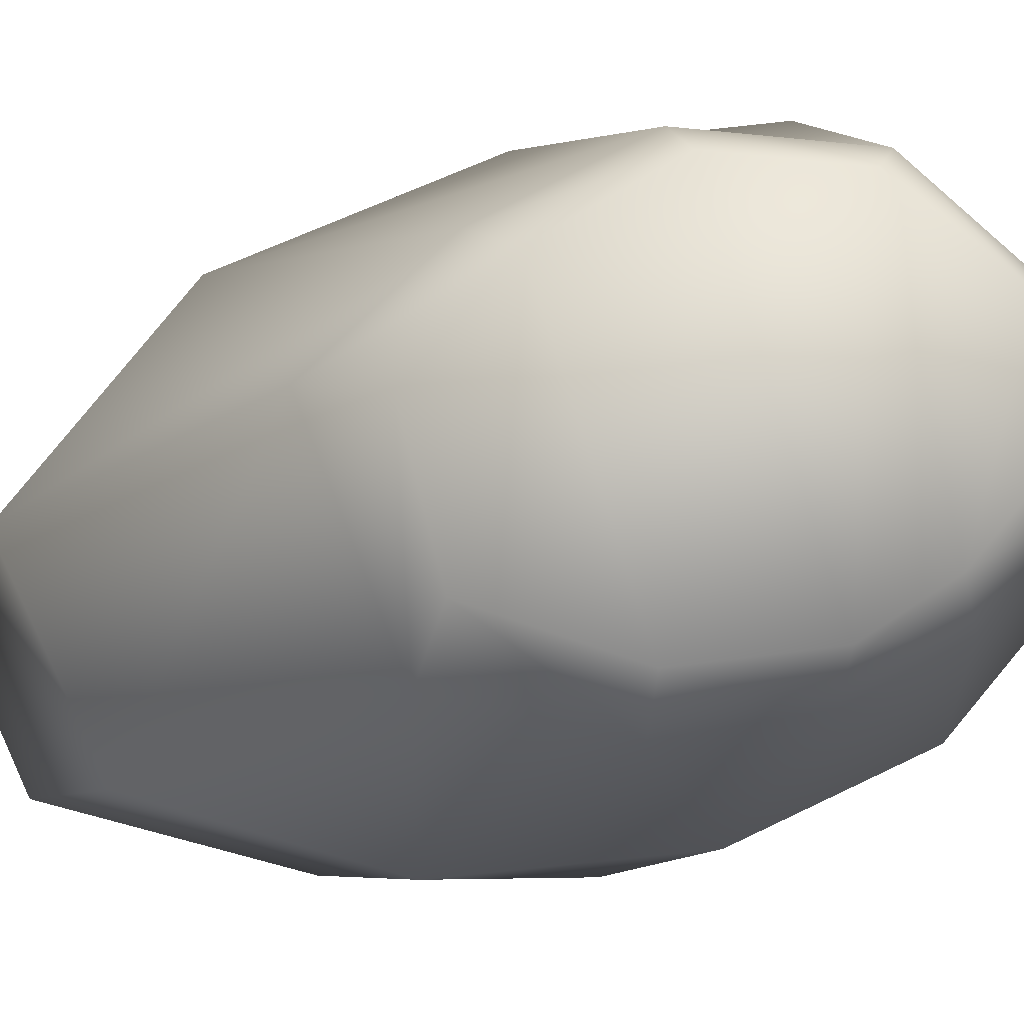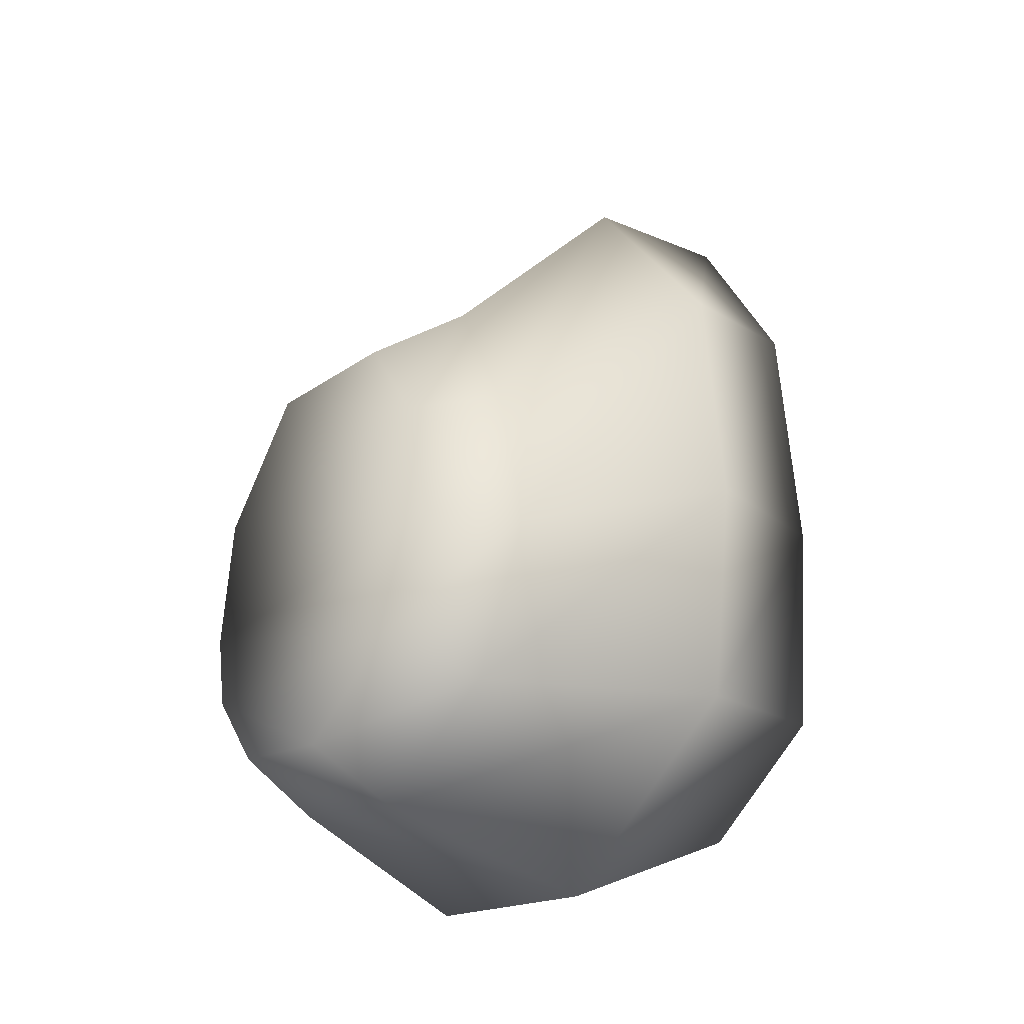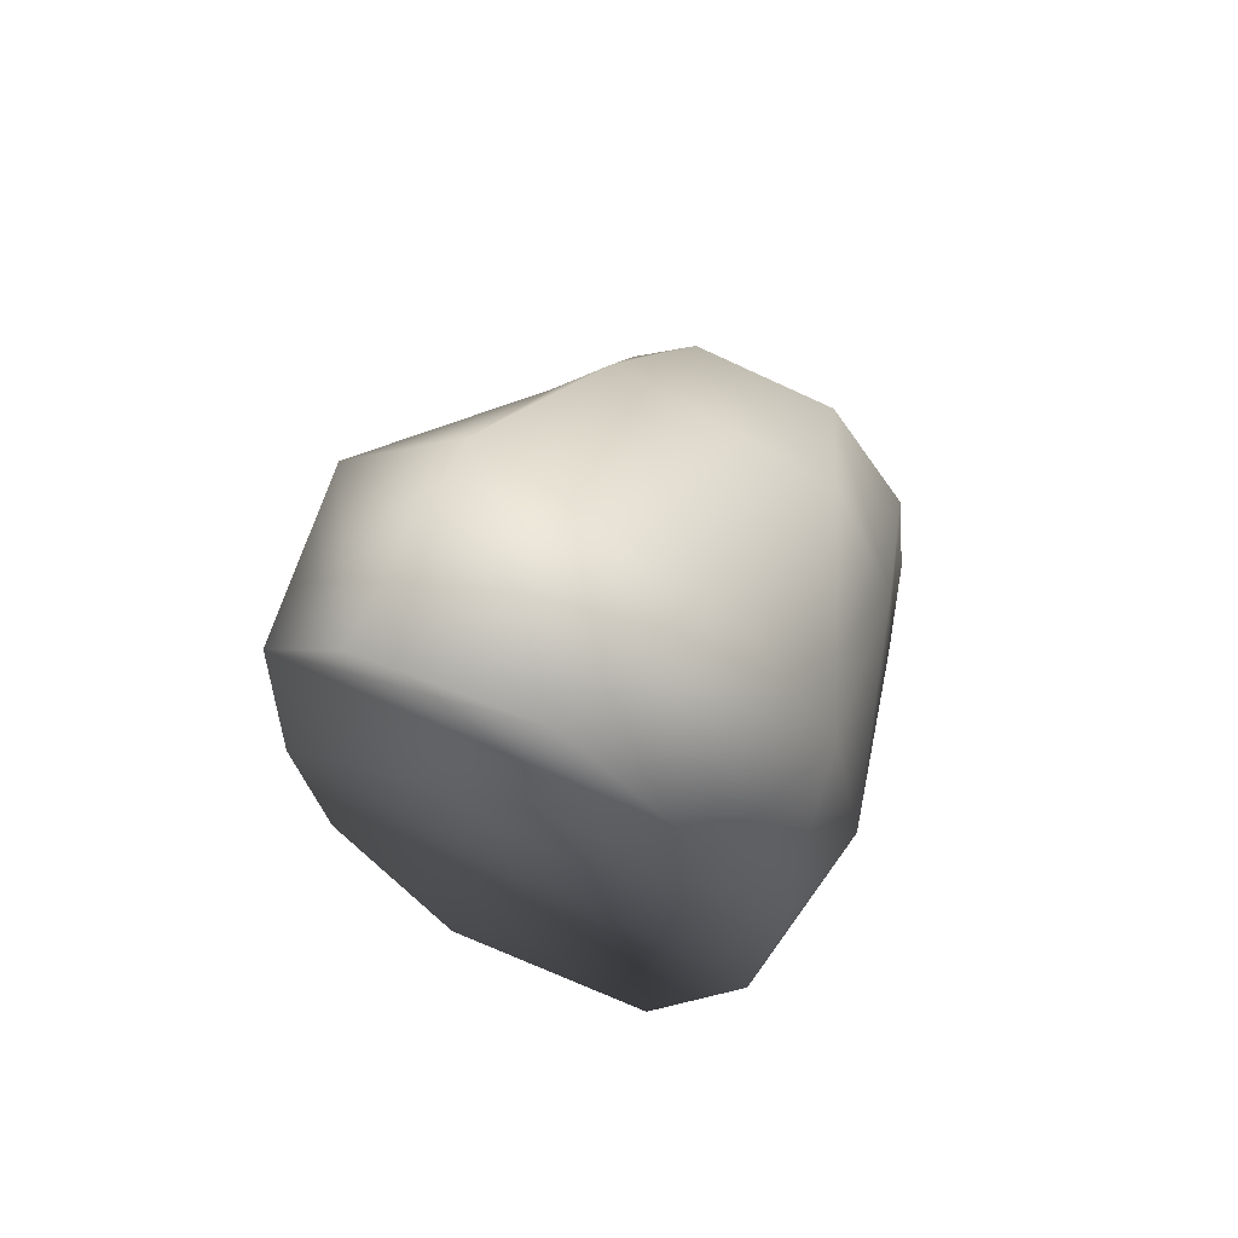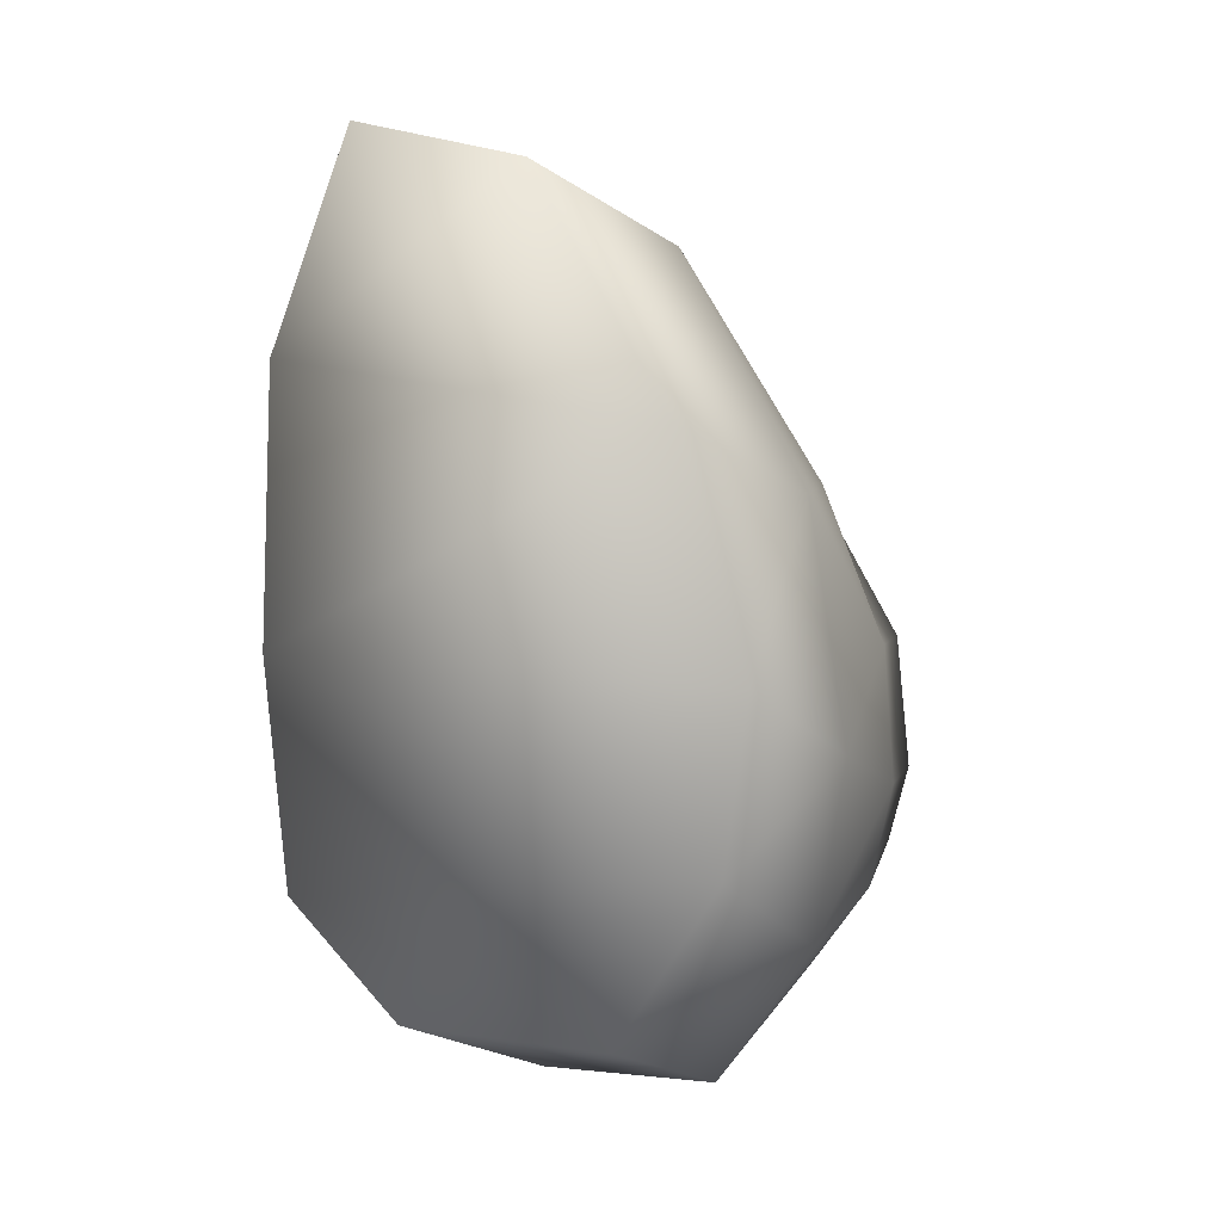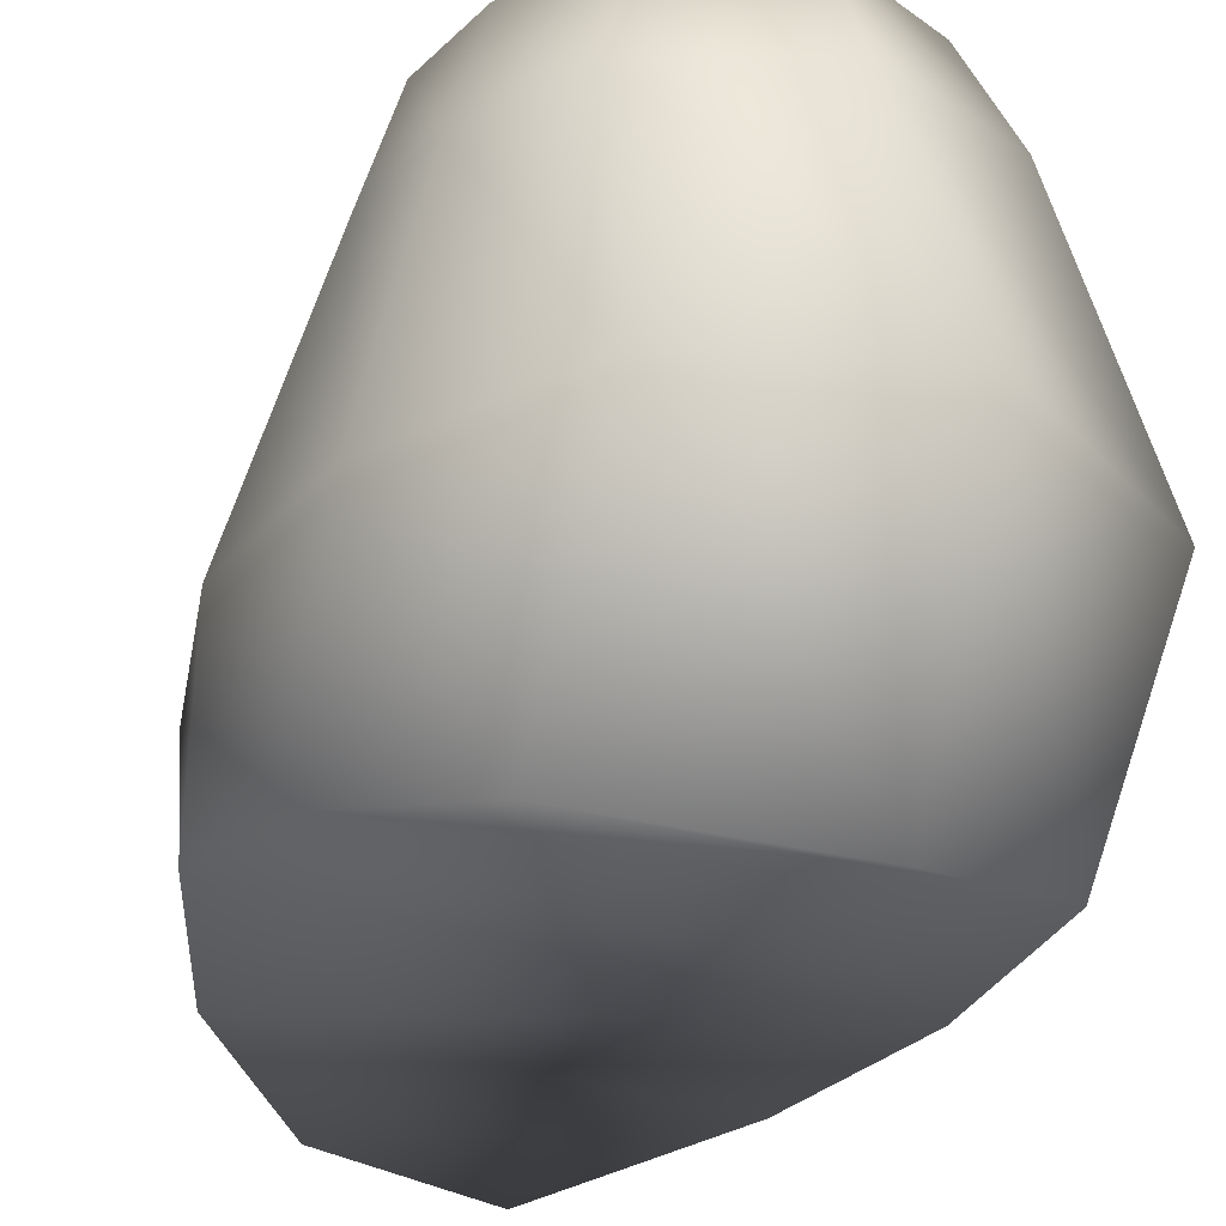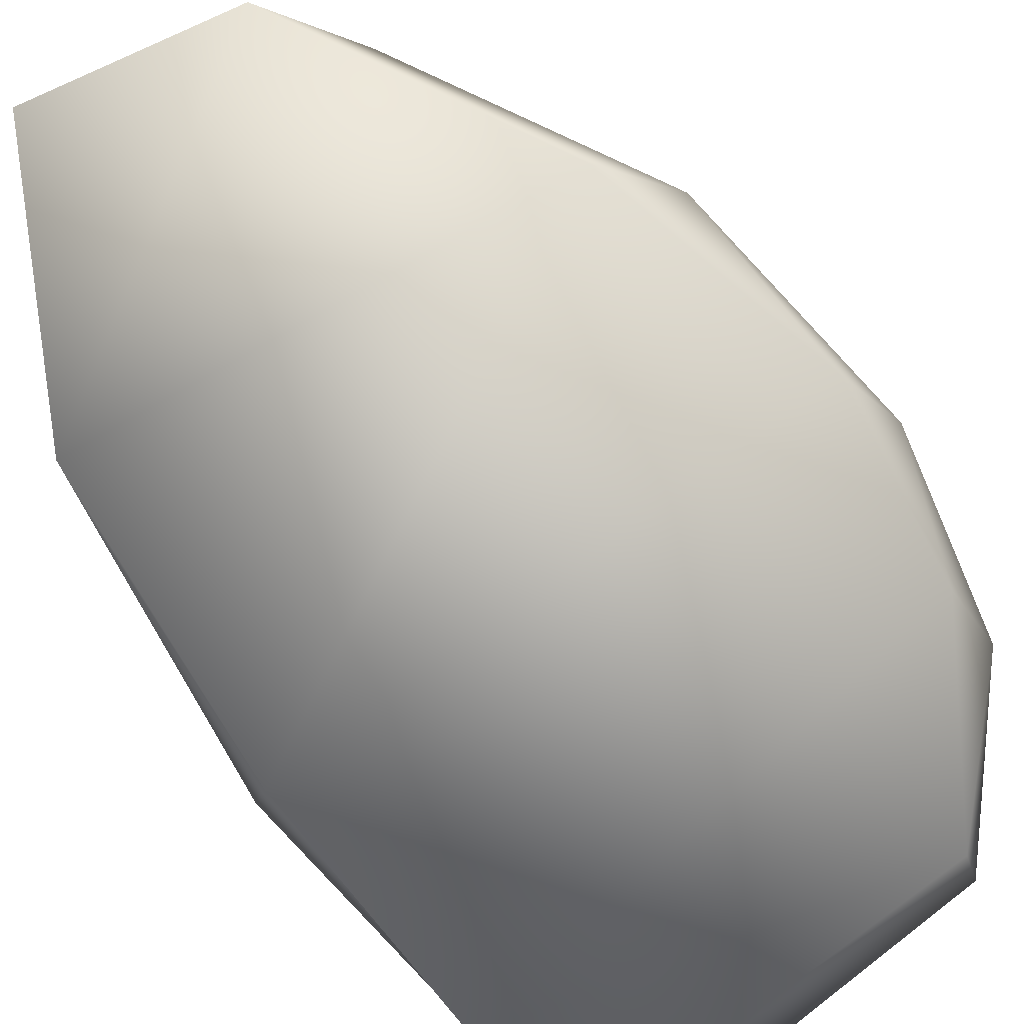
<metadata>
{"format":"obj","ext":"obj","renderer":"f3d","projection":"perspective","resolution":1024,"background":"white","views":[{"elev":79.2,"azim":73.9,"up":"+Y"},{"elev":-30.9,"azim":-134.1,"up":"+Z"},{"elev":69.5,"azim":28.1,"up":"+Z"},{"elev":12.7,"azim":33.3,"up":"+Z"},{"elev":-23.0,"azim":160.3,"up":"+Y"},{"elev":-75.0,"azim":32.8,"up":"+Y"}]}
</metadata>
<code>
o foot_LP_horse_LP.007_horse_LP.001_Cube.000
v 0.167 -0.03197 -0.03798
v 0.08982 -0.02245 -0.1993
v 0.1106 -0.1178 -0.2257
v 0.1961 -0.123 -0.02836
v 0.06477 -0.02288 0.2096
v 0.1064 -0.1085 0.2477
v -0.02047 -0.01498 -0.2222
v -0.03021 -0.1042 -0.2609
v -0.07768 -0.3097 -0.3111
v 0.1189 -0.3158 -0.279
v -0.2245 -0.09459 -0.02945
v -0.3016 -0.3071 0.06173
v -0.1793 -0.01213 -0.03163
v -0.07683 -0.02376 0.2056
v -0.1212 -0.1058 0.2708
v -0.131 -0.3216 0.5198
v 0.08436 -0.3325 0.4828
v 0.05053 -0.5097 0.5637
v -0.1071 -0.5358 0.5902
v -0.2324 -0.5213 0.1222
v 0.2536 -0.3279 0.05662
v 0.2394 -0.471 0.1447
v -0.07205 -0.5403 -0.189
v 0.1405 -0.5236 -0.1723
v -0.1928 -0.09293 0.127
v -0.147 -0.01286 0.09734
v -0.2215 -0.5124 0.3849
v -0.2746 -0.3162 0.3132
v 0.2128 -0.329 0.2801
v 0.1755 -0.487 0.3573
v 0.1814 -0.1197 0.1039
v 0.1474 -0.02548 0.08946
v -0.1652 -0.09396 -0.1772
v -0.2138 -0.5187 -0.103
v -0.2672 -0.3159 -0.1551
v -0.1315 -0.006113 -0.1458
v 0.2261 -0.488 -0.01752
v 0.2244 -0.3261 -0.1228
v 0.1426 -0.02365 -0.1208
v 0.1742 -0.1249 -0.135
f 39 40 3 2
f 4 1 32 31
f 2 3 8 7
f 3 10 9 8
f 33 35 12 11
f 26 25 15 14
f 14 15 6 5
f 36 33 11 13
f 16 19 18 17
f 28 27 19 16
f 31 29 21 4
f 40 38 10 3
f 25 28 16 15
f 15 16 17 6
f 29 30 22 21
f 11 12 28 25
f 18 19 27
f 30 18 27
f 30 27 20
f 22 30 20
f 22 20 37
f 20 34 37
f 34 24 37
f 34 23 24
f 35 34 20 12
f 10 24 23 9
f 38 37 24 10
f 13 11 25 26
f 12 20 27 28
f 39 2 7 36
f 5 6 31 32
f 6 17 29 31
f 17 18 30 29
f 8 9 35 33
f 5 32 26 14
f 21 22 37 38
f 4 21 38 40
f 1 4 40 39
f 9 23 34 35
f 7 8 33 36
f 32 1 13 26
f 1 39 36 13

</code>
